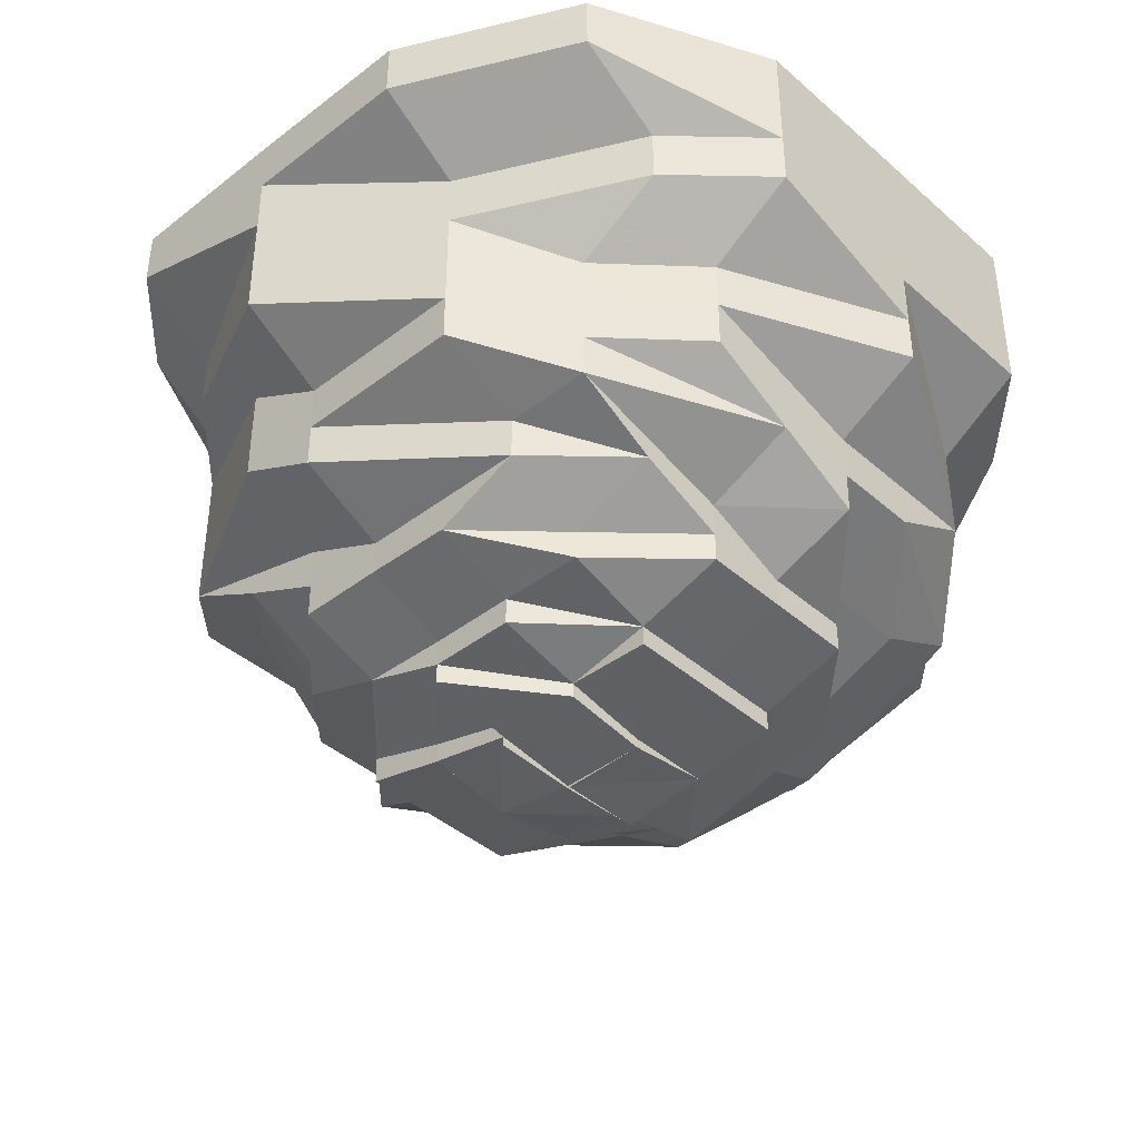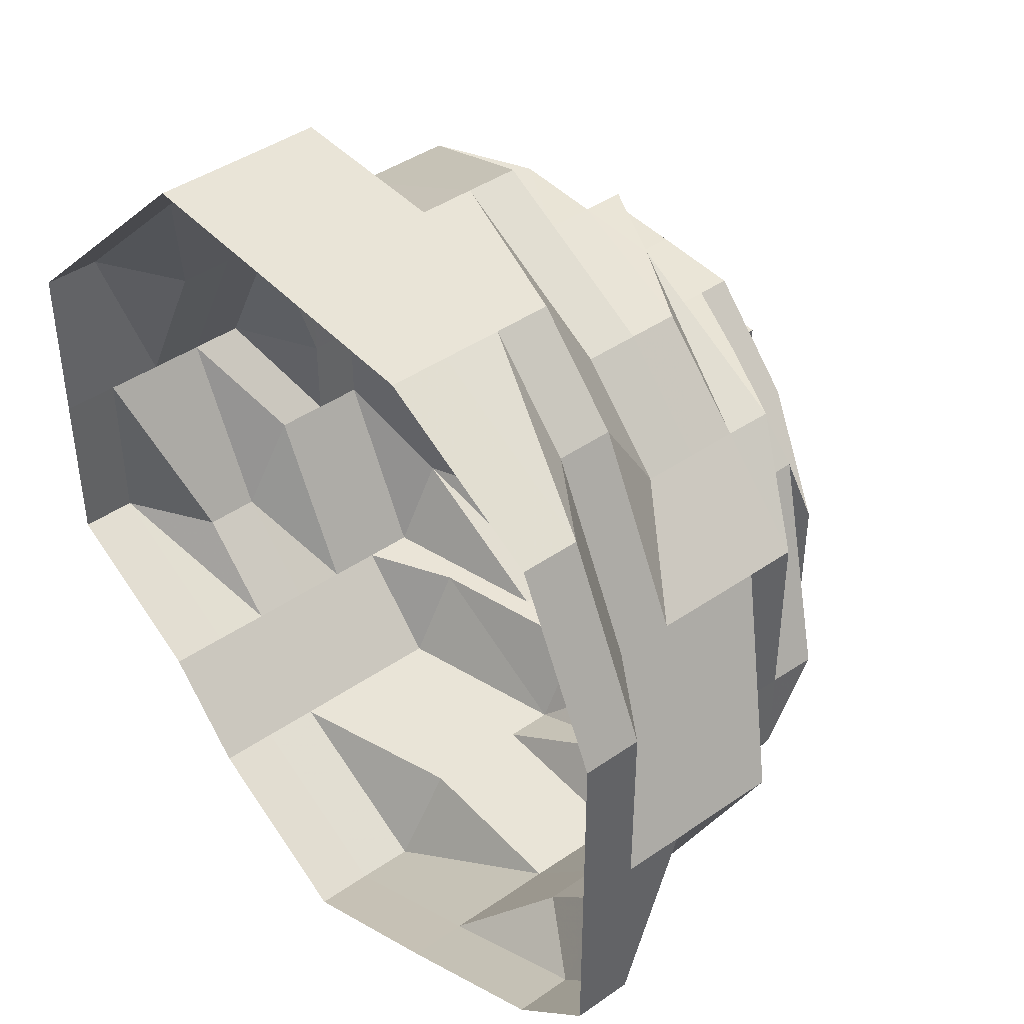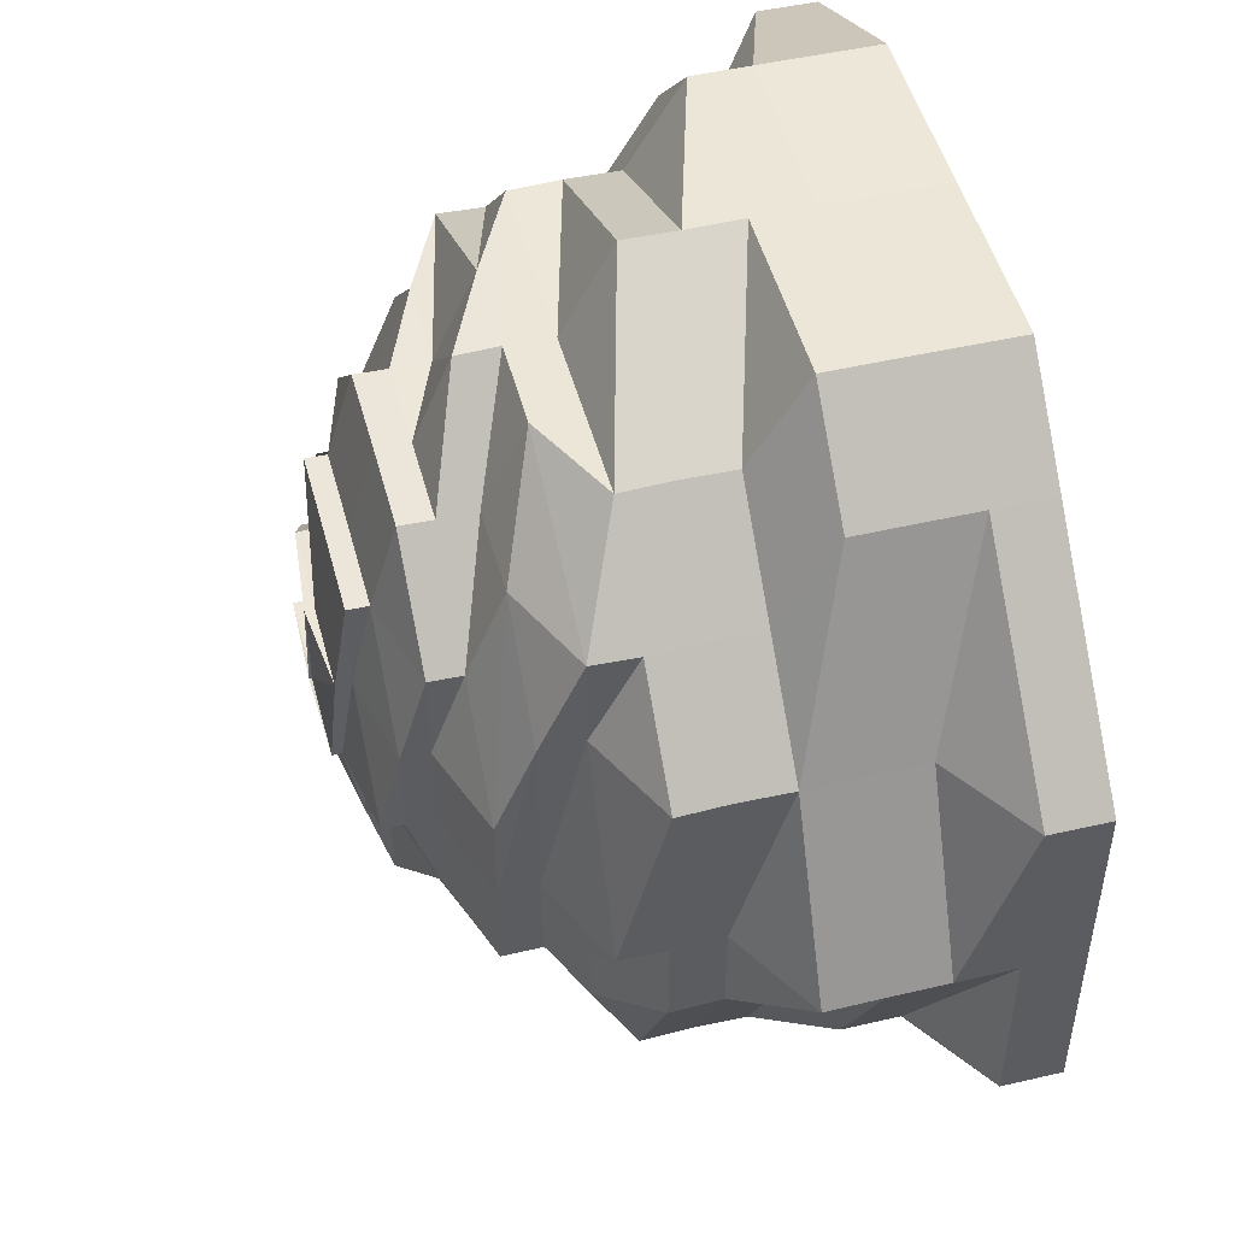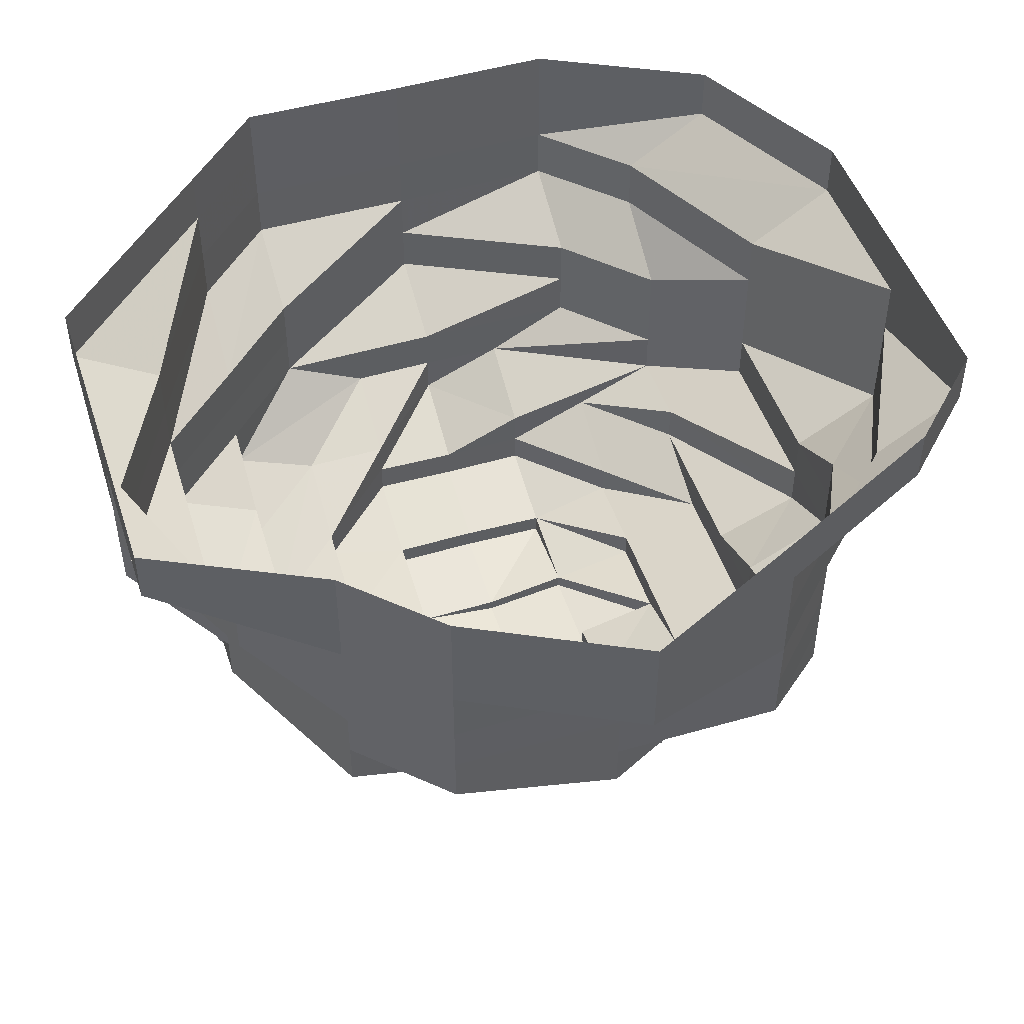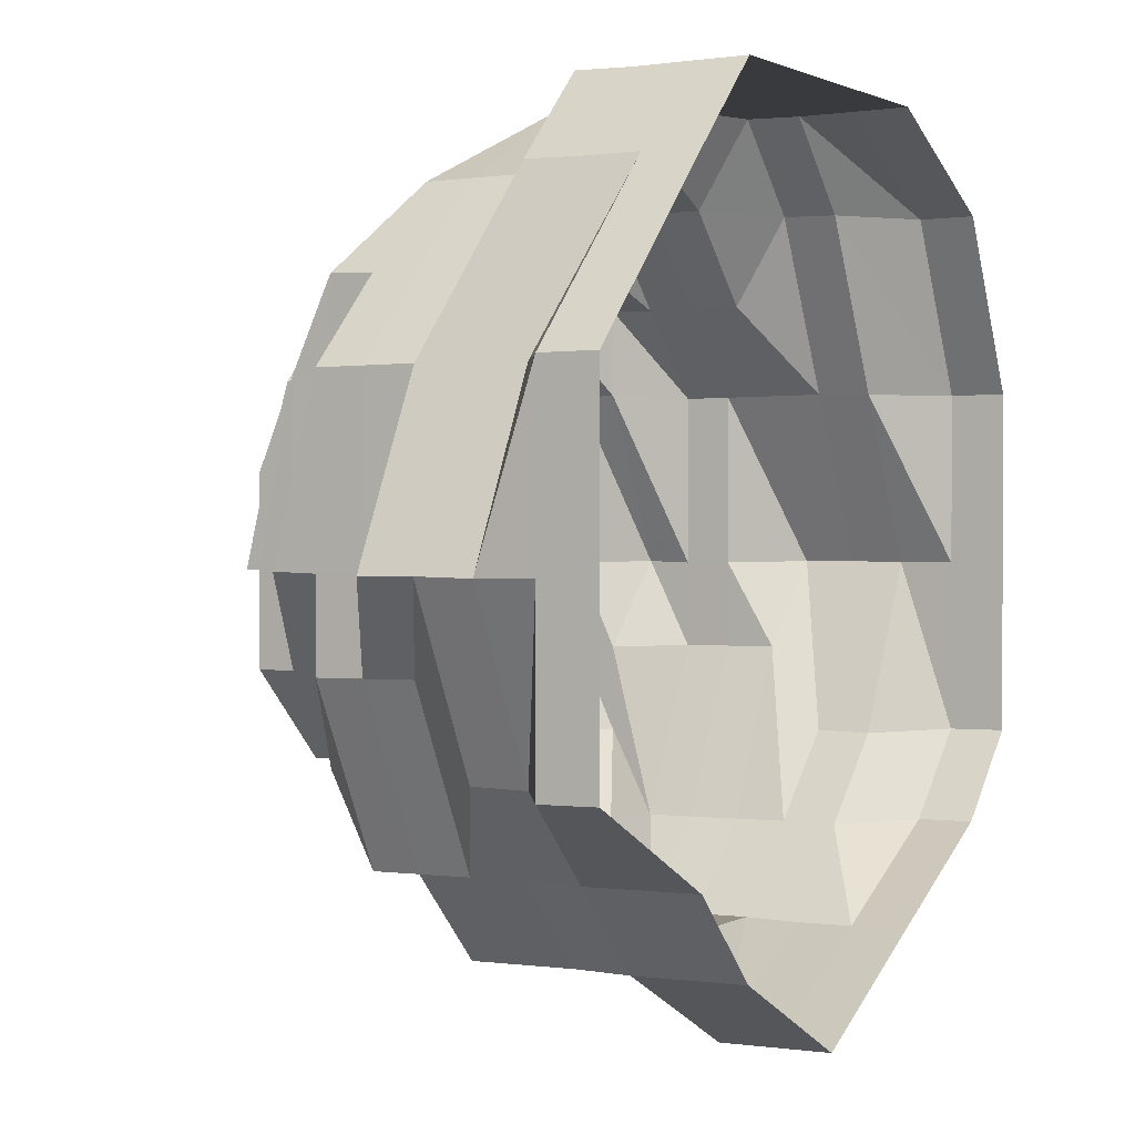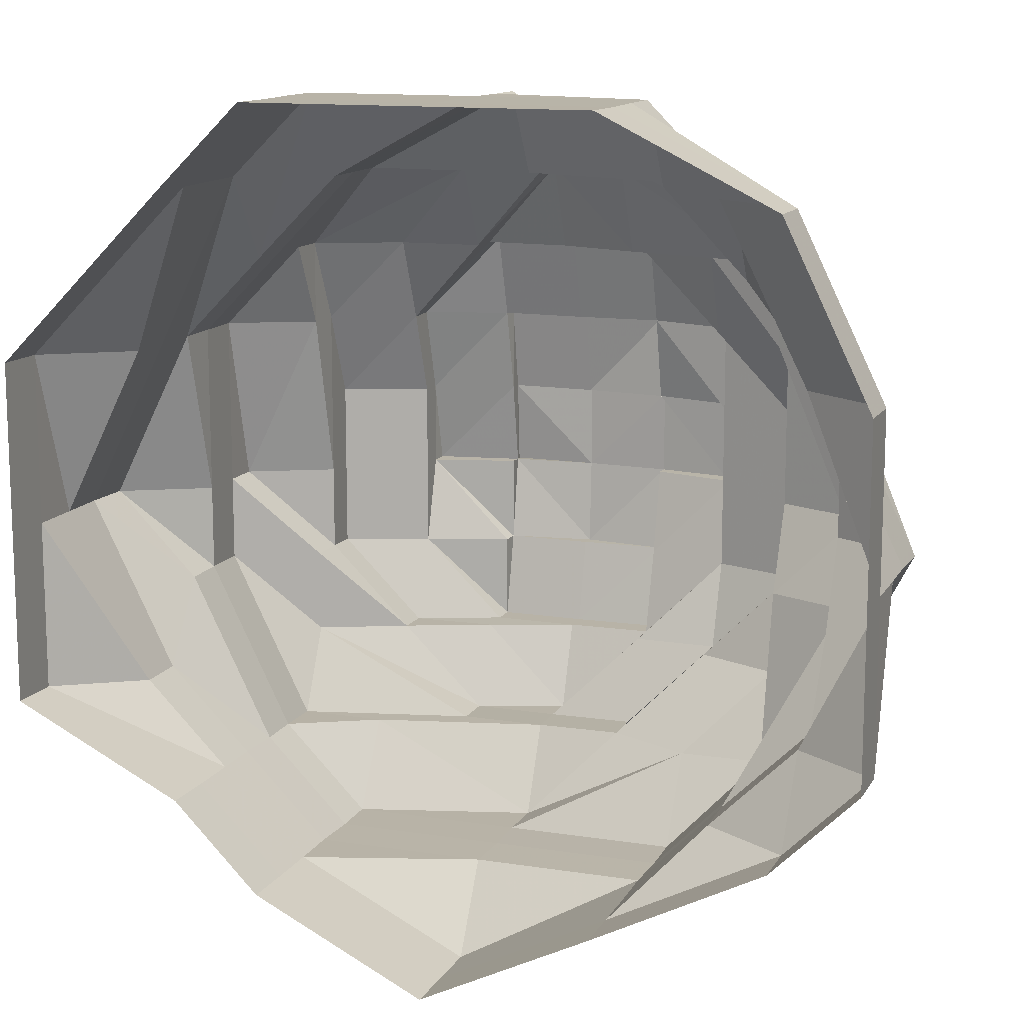
<metadata>
{"format":"obj","ext":"obj","renderer":"f3d","projection":"perspective","resolution":1024,"background":"white","views":[{"elev":-40.6,"azim":133.1,"up":"+Z"},{"elev":43.3,"azim":50.8,"up":"+Y"},{"elev":49.2,"azim":-104.7,"up":"+Y"},{"elev":48.2,"azim":-18.0,"up":"+Z"},{"elev":1.1,"azim":-60.7,"up":"+Y"},{"elev":12.8,"azim":19.8,"up":"+Y"}]}
</metadata>
<code>
o 11669
v 2214 1880 7.231
v 2214 1880 7.231
v 2214 1880 7.224
v 2214 1880 7.224
v 2214 1880 7.231
v 2214 1880 7.224
v 2214 1880 7.231
v 2214 1880 7.224
v 2214 1880 7.231
v 2214 1880 7.224
v 2214 1880 7.231
v 2214 1880 7.218
v 2214 1880 7.224
v 2214 1880 7.231
v 2214 1880 7.218
v 2214 1880 7.218
v 2214 1880 7.224
v 2214 1880 7.231
v 2214 1880 7.218
v 2214 1880 7.224
v 2214 1880 7.231
v 2214 1880 7.218
v 2214 1880 7.224
v 2214 1880 7.231
v 2214 1880 7.218
v 2214 1880 7.224
v 2214 1880 7.231
v 2214 1880 7.218
v 2214 1880 7.224
v 2214 1880 7.231
v 2214 1880 7.218
v 2214 1880 7.224
v 2214 1880 7.231
v 2214 1880 7.218
v 2214 1880 7.224
v 2214 1880 7.231
v 2214 1880 7.218
v 2214 1880 7.224
v 2214 1880 7.231
v 2214 1880 7.218
v 2214 1880 7.224
v 2214 1880 7.231
v 2214 1880 7.218
v 2214 1880 7.224
v 2214 1880 7.218
v 2214 1880 7.218
v 2214 1880 7.218
v 2214 1880 7.212
v 2214 1880 7.218
v 2214 1880 7.212
v 2214 1880 7.212
v 2214 1880 7.212
v 2214 1880 7.212
v 2214 1880 7.206
v 2214 1880 7.212
v 2214 1880 7.206
v 2214 1880 7.206
v 2214 1880 7.212
v 2214 1880 7.206
v 2214 1880 7.212
v 2214 1880 7.206
v 2214 1880 7.212
v 2214 1880 7.206
v 2214 1880 7.212
v 2214 1880 7.206
v 2214 1880 7.212
v 2214 1880 7.206
v 2214 1880 7.212
v 2214 1880 7.206
v 2214 1880 7.212
v 2214 1880 7.206
v 2214 1880 7.212
v 2214 1880 7.206
v 2214 1880 7.212
v 2214 1880 7.206
v 2214 1880 7.212
v 2214 1880 7.206
v 2214 1880 7.206
v 2214 1880 7.206
v 2214 1880 7.2
v 2214 1880 7.206
v 2214 1880 7.2
v 2214 1880 7.2
v 2214 1880 7.2
v 2214 1880 7.2
v 2214 1880 7.194
v 2214 1880 7.2
v 2214 1880 7.194
v 2214 1880 7.194
v 2214 1880 7.2
v 2214 1880 7.194
v 2214 1880 7.2
v 2214 1880 7.194
v 2214 1880 7.194
v 2214 1880 7.189
v 2214 1880 7.194
v 2214 1880 7.2
v 2214 1880 7.194
v 2214 1880 7.2
v 2214 1880 7.189
v 2214 1880 7.2
v 2214 1880 7.194
v 2214 1880 7.194
v 2214 1880 7.189
v 2214 1880 7.2
v 2214 1880 7.194
v 2214 1880 7.2
v 2214 1880 7.194
v 2214 1880 7.189
v 2214 1880 7.2
v 2214 1880 7.194
v 2214 1880 7.189
v 2214 1880 7.189
v 2214 1880 7.185
v 2214 1880 7.189
v 2214 1880 7.185
v 2214 1880 7.189
v 2214 1880 7.185
v 2214 1880 7.185
v 2214 1880 7.185
v 2214 1880 7.185
v 2214 1880 7.189
v 2214 1880 7.18
v 2214 1880 7.18
v 2214 1880 7.18
v 2214 1880 7.177
v 2214 1880 7.18
v 2214 1880 7.177
v 2214 1880 7.189
v 2214 1880 7.185
v 2214 1880 7.177
v 2214 1880 7.18
v 2214 1880 7.177
v 2214 1880 7.174
v 2214 1880 7.174
v 2214 1880 7.172
v 2214 1880 7.174
v 2214 1880 7.172
v 2214 1880 7.172
v 2214 1880 7.174
v 2214 1880 7.172
v 2214 1880 7.174
v 2214 1880 7.177
v 2214 1880 7.177
v 2214 1880 7.18
v 2214 1880 7.185
v 2214 1880 7.189
v 2214 1880 7.185
v 2214 1880 7.18
v 2214 1880 7.194
v 2214 1880 7.189
v 2214 1880 7.185
v 2214 1880 7.2
v 2214 1880 7.194
v 2214 1880 7.2
v 2214 1880 7.189
v 2214 1880 7.194
v 2214 1880 7.194
v 2214 1880 7.189
v 2214 1880 7.185
v 2214 1880 7.18
v 2214 1880 7.194
v 2214 1880 7.189
v 2214 1880 7.189
v 2214 1880 7.189
v 2214 1880 7.185
v 2214 1880 7.185
v 2214 1880 7.185
v 2214 1880 7.189
v 2214 1880 7.185
v 2214 1880 7.189
v 2214 1880 7.185
v 2214 1880 7.189
v 2214 1880 7.185
v 2214 1880 7.185
v 2214 1880 7.18
v 2214 1880 7.18
v 2214 1880 7.18
v 2214 1880 7.177
v 2214 1880 7.177
v 2214 1880 7.177
v 2214 1880 7.18
v 2214 1880 7.174
v 2214 1880 7.172
v 2214 1880 7.174
v 2214 1880 7.174
v 2214 1880 7.172
v 2214 1880 7.172
v 2214 1880 7.17
v 2214 1880 7.172
v 2214 1880 7.174
v 2214 1880 7.17
v 2214 1880 7.169
v 2214 1880 7.17
v 2214 1880 7.17
v 2214 1880 7.17
v 2214 1880 7.169
v 2214 1880 7.172
v 2214 1880 7.17
v 2214 1880 7.172
v 2214 1880 7.172
v 2214 1880 7.172
v 2214 1880 7.17
v 2214 1880 7.17
v 2214 1880 7.169
v 2214 1880 7.17
v 2214 1880 7.172
v 2214 1880 7.17
v 2214 1880 7.17
v 2214 1880 7.17
v 2214 1880 7.172
v 2214 1880 7.17
v 2214 1880 7.169
v 2214 1880 7.169
v 2214 1880 7.169
v 2214 1880 7.17
v 2214 1880 7.17
v 2214 1880 7.169
v 2214 1880 7.17
v 2214 1880 7.169
v 2214 1880 7.172
v 2214 1880 7.172
v 2214 1880 7.174
v 2214 1880 7.169
v 2214 1880 7.17
v 2214 1880 7.17
v 2214 1880 7.169
v 2214 1880 7.169
v 2214 1880 7.169
v 2214 1880 7.172
v 2214 1880 7.174
v 2214 1880 7.174
v 2214 1880 7.172
v 2214 1880 7.172
v 2214 1880 7.17
v 2214 1880 7.177
v 2214 1880 7.174
v 2214 1880 7.172
v 2214 1880 7.172
v 2214 1880 7.172
v 2214 1880 7.174
v 2214 1880 7.172
v 2214 1880 7.172
v 2214 1880 7.172
v 2214 1880 7.174
v 2214 1880 7.174
v 2214 1880 7.174
v 2214 1880 7.172
v 2214 1880 7.172
v 2214 1880 7.174
v 2214 1880 7.17
v 2214 1880 7.17
v 2214 1880 7.172
v 2214 1880 7.172
v 2214 1880 7.17
v 2214 1880 7.174
v 2214 1880 7.174
v 2214 1880 7.172
v 2214 1880 7.174
v 2214 1880 7.177
v 2214 1880 7.177
v 2214 1880 7.174
v 2214 1880 7.177
v 2214 1880 7.177
v 2214 1880 7.18
v 2214 1880 7.18
v 2214 1880 7.18
v 2214 1880 7.18
v 2214 1880 7.177
v 2214 1880 7.174
v 2214 1880 7.172
v 2214 1880 7.172
v 2214 1880 7.174
v 2214 1880 7.177
v 2214 1880 7.174
v 2214 1880 7.172
v 2214 1880 7.172
v 2214 1880 7.17
v 2214 1880 7.172
v 2214 1880 7.172
v 2214 1880 7.172
v 2214 1880 7.174
v 2214 1880 7.172
v 2214 1880 7.17
v 2214 1880 7.172
v 2214 1880 7.17
v 2214 1880 7.169
v 2214 1880 7.168
v 2214 1880 7.169
v 2214 1880 7.169
v 2214 1880 7.169
f 1 2 3
f 3 2 4
f 2 5 4
f 6 1 3
f 7 1 6
f 4 5 8
f 5 9 8
f 10 7 6
f 11 7 10
f 6 3 12
f 13 11 10
f 14 11 13
f 10 6 15
f 15 6 12
f 13 10 16
f 16 10 15
f 17 14 13
f 18 14 17
f 19 13 16
f 17 13 19
f 20 18 17
f 21 18 20
f 22 17 19
f 20 17 22
f 23 21 20
f 24 21 23
f 25 20 22
f 23 20 25
f 26 24 23
f 27 24 26
f 28 23 25
f 26 23 28
f 29 27 26
f 30 27 29
f 31 26 28
f 29 26 31
f 32 30 29
f 33 30 32
f 34 29 31
f 32 29 34
f 35 33 32
f 36 33 35
f 37 32 34
f 35 32 37
f 38 36 35
f 39 36 38
f 40 35 37
f 38 35 40
f 41 39 38
f 42 39 41
f 43 38 40
f 41 38 43
f 44 42 41
f 9 42 44
f 8 9 44
f 44 41 45
f 45 41 43
f 8 44 46
f 46 44 45
f 47 8 46
f 4 8 47
f 46 45 48
f 49 4 47
f 3 4 49
f 12 3 49
f 47 46 50
f 50 46 48
f 49 47 51
f 51 47 50
f 12 49 52
f 52 49 51
f 53 12 52
f 15 12 53
f 52 51 54
f 55 15 53
f 16 15 55
f 53 52 56
f 56 52 54
f 55 53 57
f 57 53 56
f 58 16 55
f 19 16 58
f 59 55 57
f 58 55 59
f 60 19 58
f 22 19 60
f 61 58 59
f 60 58 61
f 62 22 60
f 25 22 62
f 63 60 61
f 62 60 63
f 64 25 62
f 28 25 64
f 65 62 63
f 64 62 65
f 66 28 64
f 31 28 66
f 67 64 65
f 66 64 67
f 68 31 66
f 34 31 68
f 69 66 67
f 68 66 69
f 70 34 68
f 37 34 70
f 71 68 69
f 70 68 71
f 72 37 70
f 40 37 72
f 73 70 71
f 72 70 73
f 74 40 72
f 43 40 74
f 75 72 73
f 74 72 75
f 76 43 74
f 45 43 76
f 48 45 76
f 76 74 77
f 77 74 75
f 48 76 78
f 78 76 77
f 79 48 78
f 50 48 79
f 78 77 80
f 81 50 79
f 51 50 81
f 54 51 81
f 79 78 82
f 82 78 80
f 81 79 83
f 83 79 82
f 54 81 84
f 84 81 83
f 85 54 84
f 56 54 85
f 84 83 86
f 87 56 85
f 57 56 87
f 85 84 88
f 88 84 86
f 87 85 89
f 89 85 88
f 90 57 87
f 59 57 90
f 91 87 89
f 90 87 91
f 92 59 90
f 61 59 92
f 93 90 91
f 92 90 93
f 94 93 95
f 96 92 93
f 97 61 92
f 97 92 96
f 63 61 97
f 98 97 96
f 99 63 97
f 99 97 98
f 65 63 99
f 98 96 100
f 101 65 99
f 67 65 101
f 102 99 98
f 101 99 102
f 100 103 104
f 105 67 101
f 69 67 105
f 106 101 102
f 105 101 106
f 107 69 105
f 71 69 107
f 108 105 106
f 107 105 108
f 108 106 109
f 110 71 107
f 73 71 110
f 111 107 108
f 110 107 111
f 112 108 109
f 111 108 112
f 109 106 113
f 106 102 113
f 112 109 114
f 115 113 116
f 113 102 117
f 102 98 117
f 117 98 100
f 113 117 118
f 119 113 118
f 117 100 120
f 118 117 120
f 120 100 121
f 100 122 121
f 118 120 123
f 119 118 124
f 124 118 123
f 123 120 125
f 120 121 125
f 124 123 126
f 127 119 124
f 123 125 128
f 126 123 128
f 114 119 127
f 114 129 130
f 127 124 131
f 131 124 126
f 132 114 127
f 133 127 131
f 132 127 133
f 131 126 134
f 126 128 134
f 133 131 135
f 135 131 134
f 135 134 136
f 137 135 138
f 138 135 139
f 139 140 141
f 142 133 135
f 143 133 142
f 143 132 133
f 144 143 142
f 145 132 143
f 144 145 143
f 145 146 132
f 146 114 132
f 146 112 114
f 147 112 146
f 147 111 112
f 148 146 145
f 148 147 146
f 149 145 144
f 149 148 145
f 150 111 147
f 150 110 111
f 151 147 148
f 151 150 147
f 152 148 149
f 152 151 148
f 153 110 150
f 153 73 110
f 75 73 153
f 154 153 150
f 154 150 151
f 155 75 153
f 155 153 154
f 77 75 155
f 80 77 155
f 156 151 152
f 156 154 151
f 157 155 154
f 157 154 156
f 80 155 157
f 158 80 157
f 82 80 158
f 159 157 156
f 158 157 159
f 160 156 152
f 159 156 160
f 160 152 161
f 161 152 149
f 162 82 158
f 83 82 162
f 86 83 162
f 162 158 163
f 163 158 159
f 86 162 164
f 164 162 163
f 165 86 164
f 88 86 165
f 163 159 166
f 166 159 160
f 164 163 167
f 167 163 166
f 165 164 168
f 168 164 167
f 169 88 165
f 89 88 169
f 170 165 168
f 169 165 170
f 171 89 169
f 91 89 171
f 172 169 170
f 171 169 172
f 173 91 171
f 93 91 173
f 122 93 173
f 173 171 174
f 174 171 172
f 122 173 175
f 175 173 174
f 121 122 175
f 121 175 176
f 125 121 176
f 175 174 177
f 176 175 177
f 174 172 178
f 177 174 178
f 176 177 179
f 177 178 179
f 125 176 180
f 180 176 179
f 128 125 180
f 179 178 181
f 178 172 182
f 178 182 181
f 172 170 182
f 128 180 183
f 134 128 183
f 134 183 184
f 183 180 185
f 180 179 185
f 183 186 187
f 184 188 189
f 190 191 188
f 192 189 193
f 194 190 195
f 196 194 197
f 196 198 199
f 198 200 192
f 200 201 192
f 201 202 203
f 195 204 205
f 206 207 204
f 208 209 205
f 210 211 209
f 212 208 213
f 214 206 213
f 215 216 213
f 213 217 218
f 219 217 220
f 221 222 217
f 221 223 222
f 224 225 220
f 224 226 227
f 228 226 229
f 230 231 221
f 231 142 221
f 231 144 142
f 232 231 233
f 233 234 235
f 236 144 231
f 236 149 144
f 237 236 231
f 161 149 236
f 238 239 235
f 240 241 239
f 242 241 243
f 244 243 235
f 245 246 244
f 246 247 248
f 249 250 248
f 249 248 251
f 252 253 251
f 254 249 255
f 256 257 254
f 258 257 249
f 257 259 249
f 260 261 256
f 262 261 257
f 257 263 259
f 261 263 257
f 263 264 259
f 259 264 246
f 246 264 237
f 261 265 263
f 182 265 261
f 181 182 261
f 182 170 265
f 170 168 265
f 265 266 263
f 265 168 266
f 263 266 264
f 168 167 266
f 266 167 267
f 266 267 264
f 167 166 267
f 267 166 268
f 267 268 264
f 166 160 268
f 268 160 161
f 264 268 269
f 268 161 269
f 264 269 237
f 269 161 236
f 269 236 237
f 185 179 270
f 179 181 270
f 185 270 271
f 271 270 258
f 272 273 271
f 270 274 275
f 270 275 276
f 277 276 278
f 279 280 278
f 281 282 283
f 284 285 286
f 215 287 288
f 214 287 288
f 228 287 288
f 224 289 288
f 224 290 288
f 224 291 288

</code>
